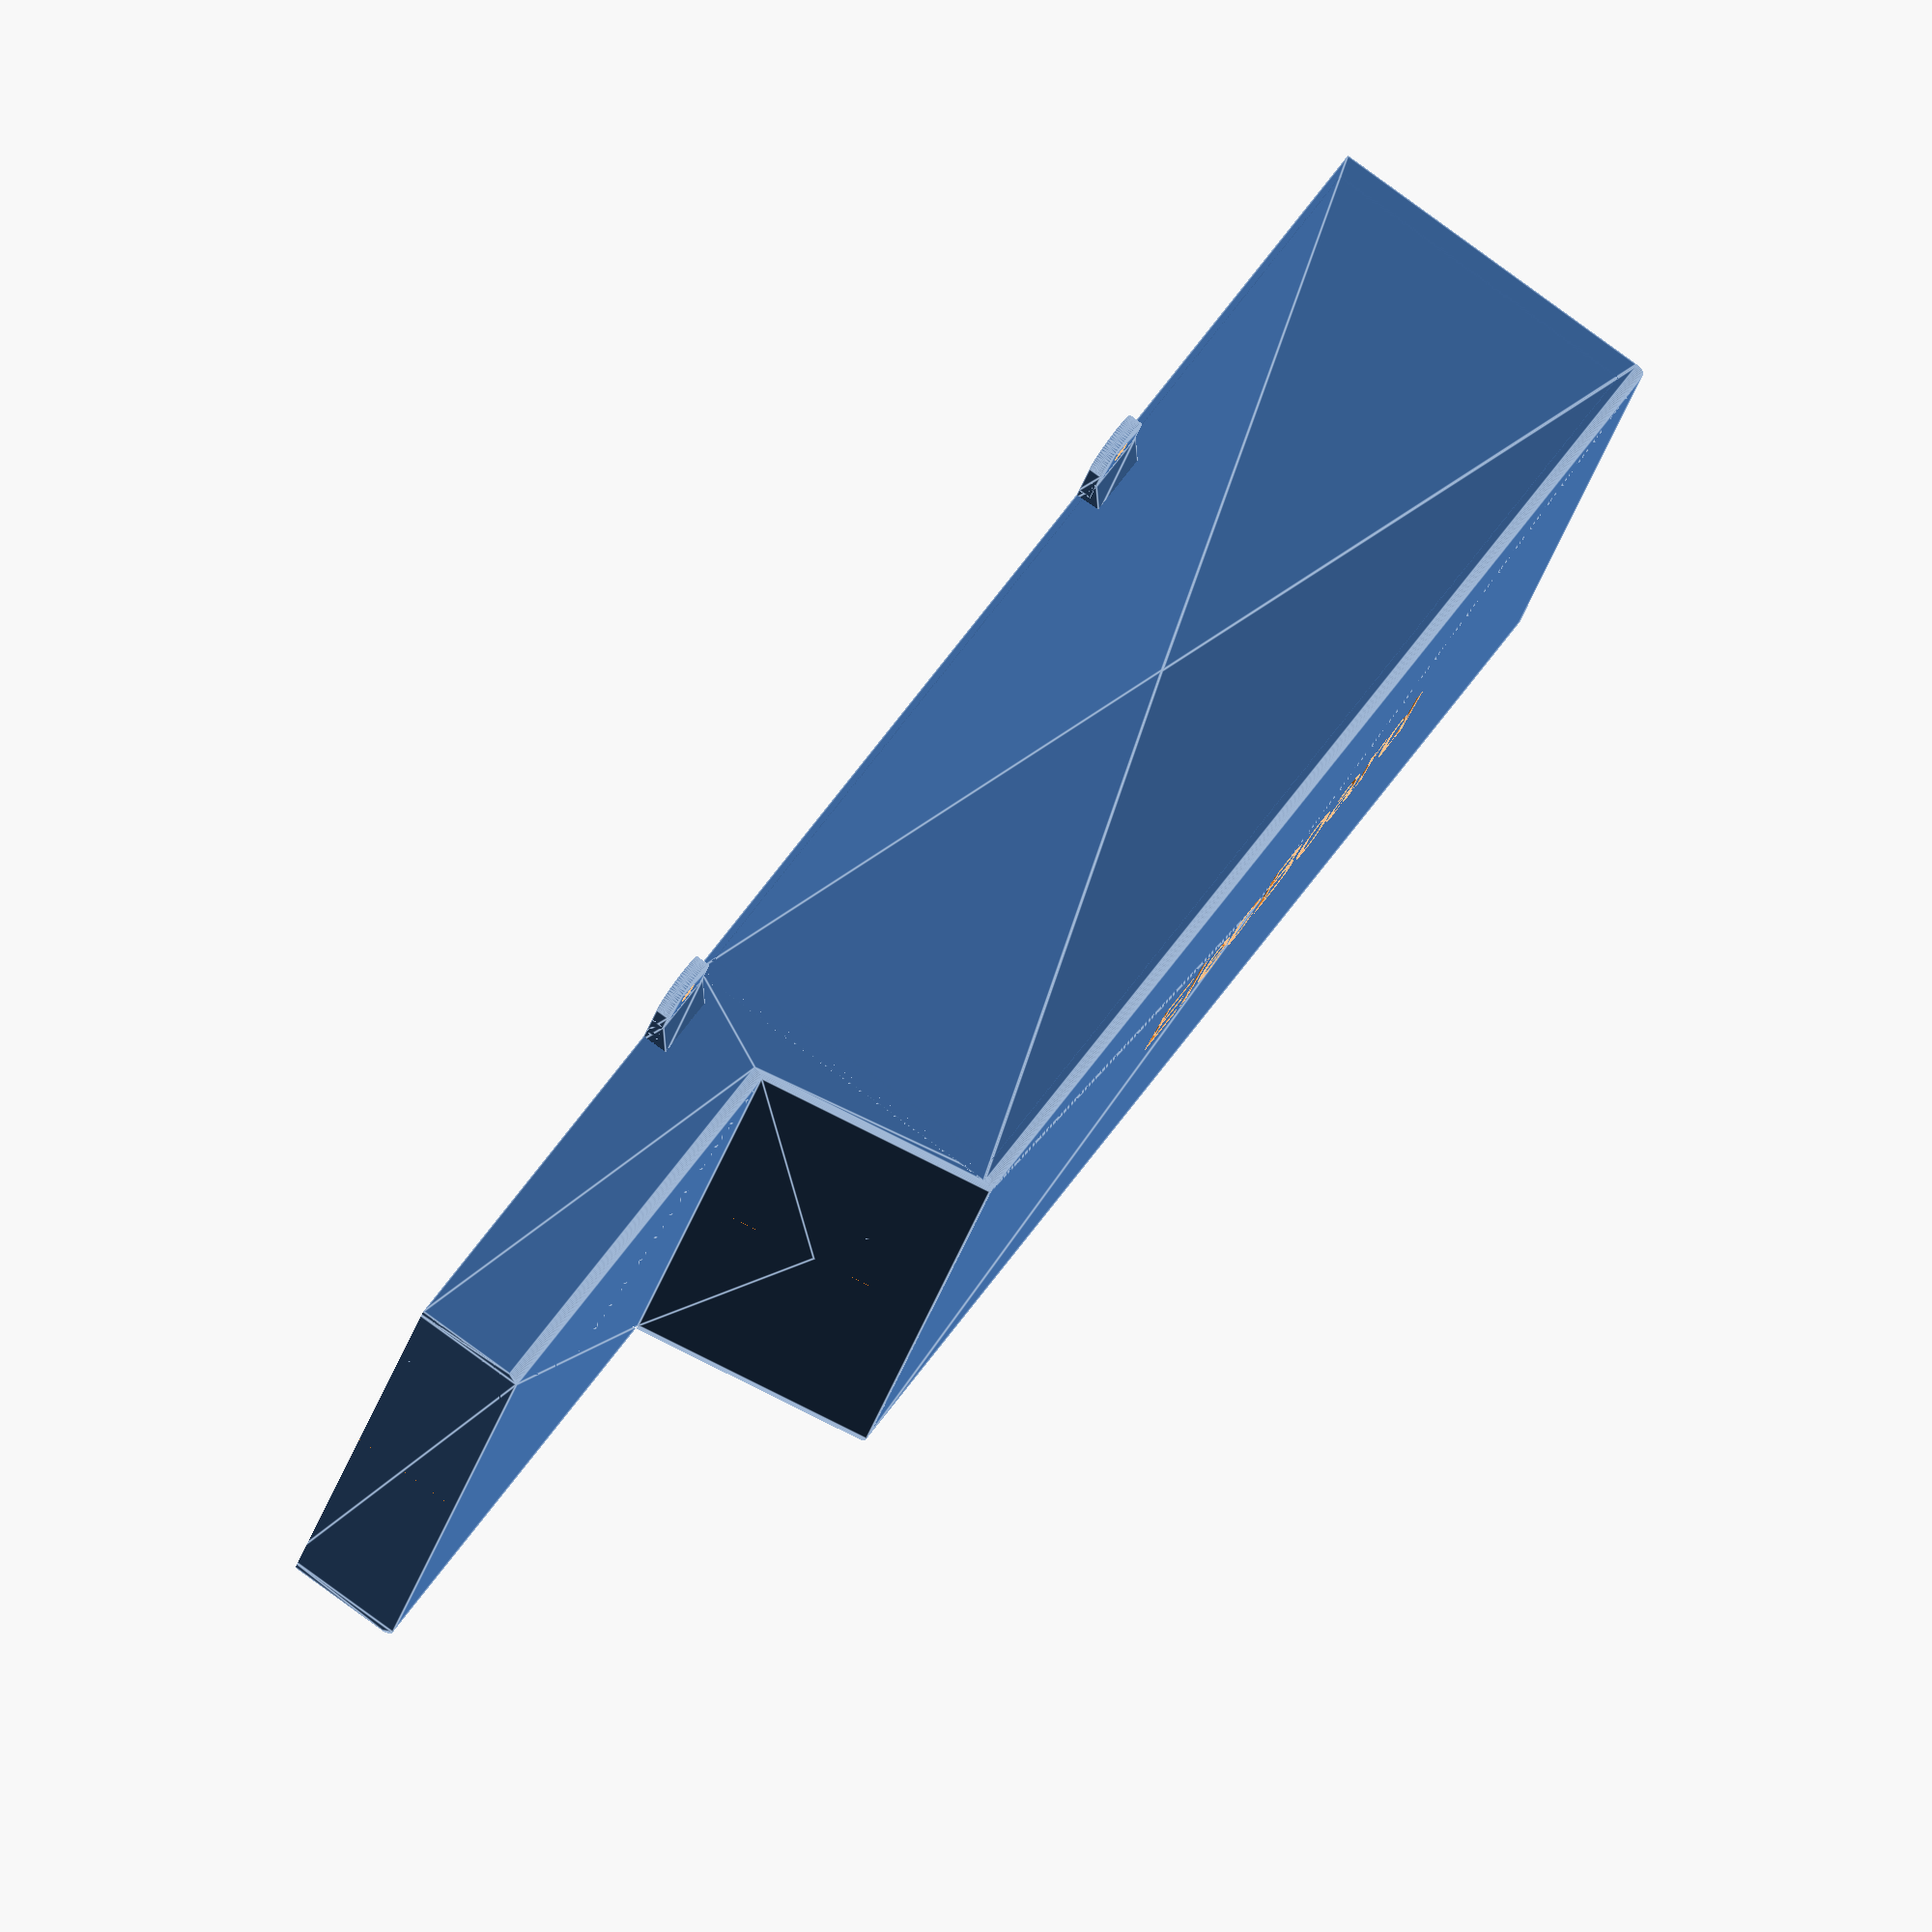
<openscad>

module packBat(x=48, y=165, z=50) {
    difference() {
        
            minkowski() {
                $fn = 50;
                rotate([90,0,0])        cylinder(1,1.5,1.5, false);
                cube([x,y,z], false);    
                }
           
        translate([-50,-21,-3])cube([200,200,3], false);
    }
};

module devant(longueur=75, hauteur=50, longueur2=63, hauteur2=20, extrude=48) {
    rotate([90,0,90]) 
    linear_extrude(height=extrude)
    polygon([[0,0],[longueur,0],[longueur,hauteur],[longueur2,hauteur2],[0,hauteur2]]);
}
module devant_fini(longueur=75-0.69-5.3, hauteur=50, longueur2=63-0.69, hauteur2=15, extrude =48) {
    
        difference() {
            minkowski() {
                $fn = 50;
                rotate([90,0,0])        cylinder(1,1.5,1.5, false);
                devant(longueur, hauteur, longueur2, hauteur2, extrude);
            }
        translate([0,0,-1.5])cube([200,200,3], true);
        }
        
}

module fusion(x=80, y=165, extrude2=80) {
    union() {
        hull(){
        translate([0,75-0.691-5.3,0])packBat(x,y);
        translate([-4,158-0.69-8.3,25]) cube([0.1,0.1,0.1]);
        
        }
        devant_fini(extrude=extrude2);
    }
}




module attache() {
hull() {
        translate([8,0,0]) cube([6,10,2]);
        translate([14,0,0]) cube([1,10,4]);
        }
difference() {
    hull() {
        translate([10,0,0]) cube([2,10,2]);
        translate([5,5,0])cylinder(2,5,5, false, $fn=80);
    }

translate([5,5,-1])cylinder(4,1.5,1.5, false, $fn=80);
}
}


module attaches(x=85,y=55){
translate([x,y,0]) attache();
translate([x,y+110,0]) attache();
    
translate([x+82,y+10,0])
rotate([180,180,0])
    attache();
translate([x+82,y+120,0])
rotate([180,180,0])
    attache();
}


module er() {
union() {
    translate([-40,0,0]){
        difference() {
            fusion();
            translate([3,3,-3]) fusion(x=46, y=154,extrude2 = 46);
        }
    }
    
    attaches(x=-55);
}
}



union(){
    difference() {
        union() {
            difference() {
                er();
                translate([0,-20,-10])cube([300,300,100]);    
            }
            translate([-0.1,0,0])mirror([1,0,0]){
                difference() {
                    er();
                    translate([0,-20,-10])cube([300,300,100]);    
                }
            }
        }
     
    translate([5,158,50]){
     linear_extrude(height=1.5) rotate([0,0,90])text("ElecBoard",font="Liberation Sans:style=Bold Italic", halign="center", $fn=80);} 
    }
}    

 
 



















</openscad>
<views>
elev=278.7 azim=111.4 roll=306.2 proj=o view=edges
</views>
